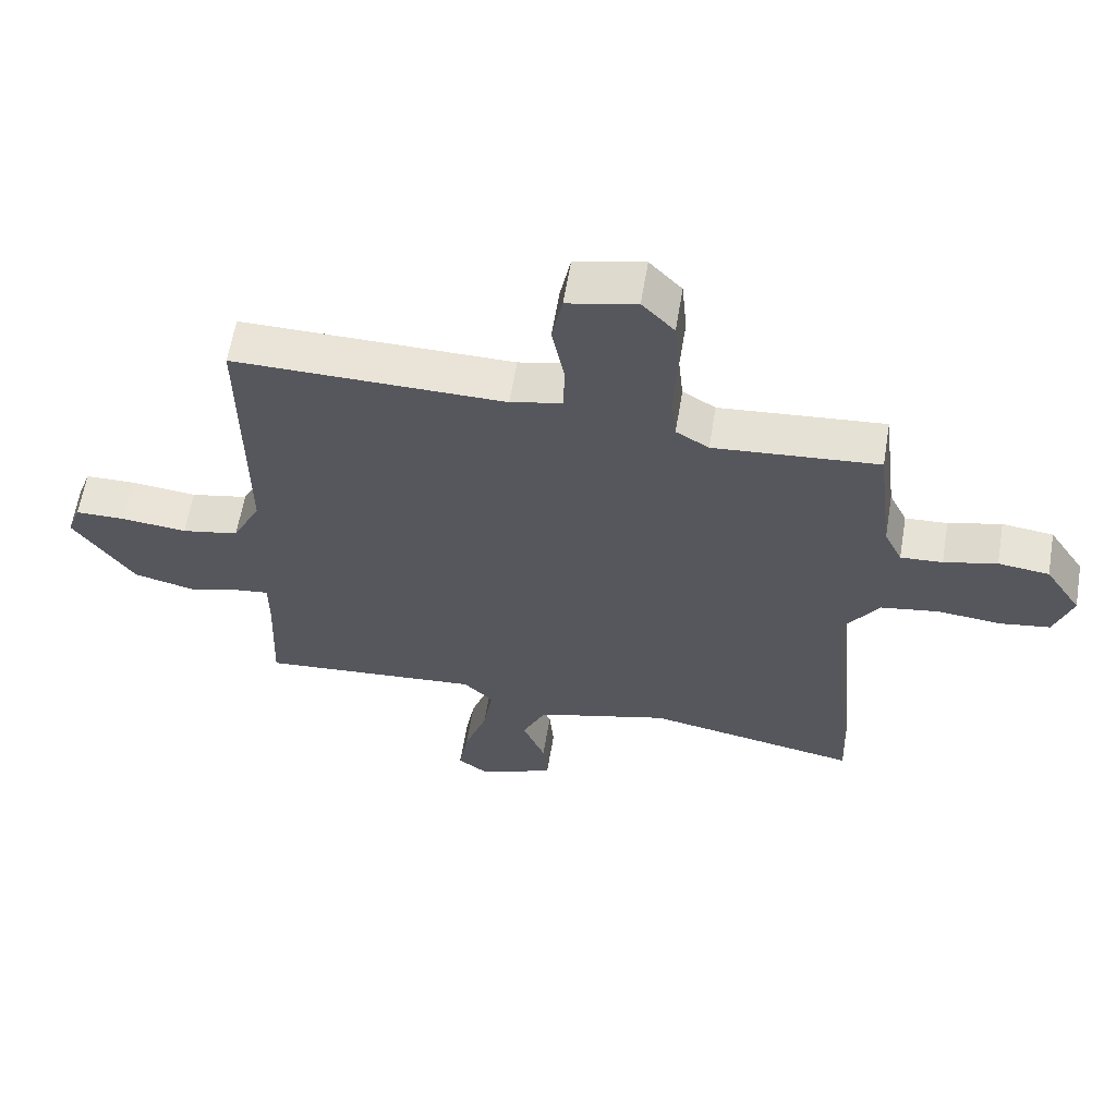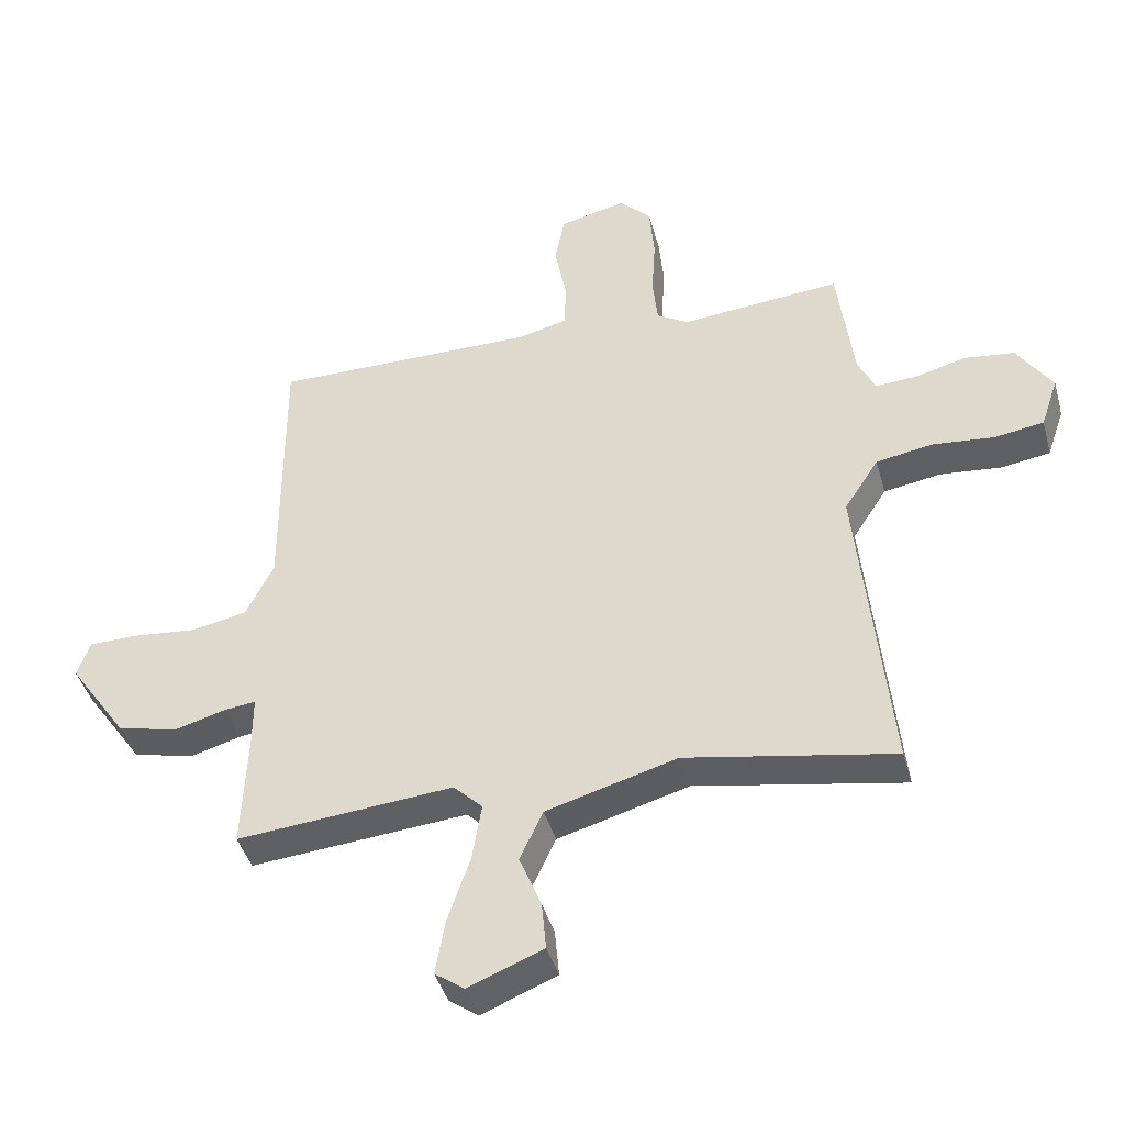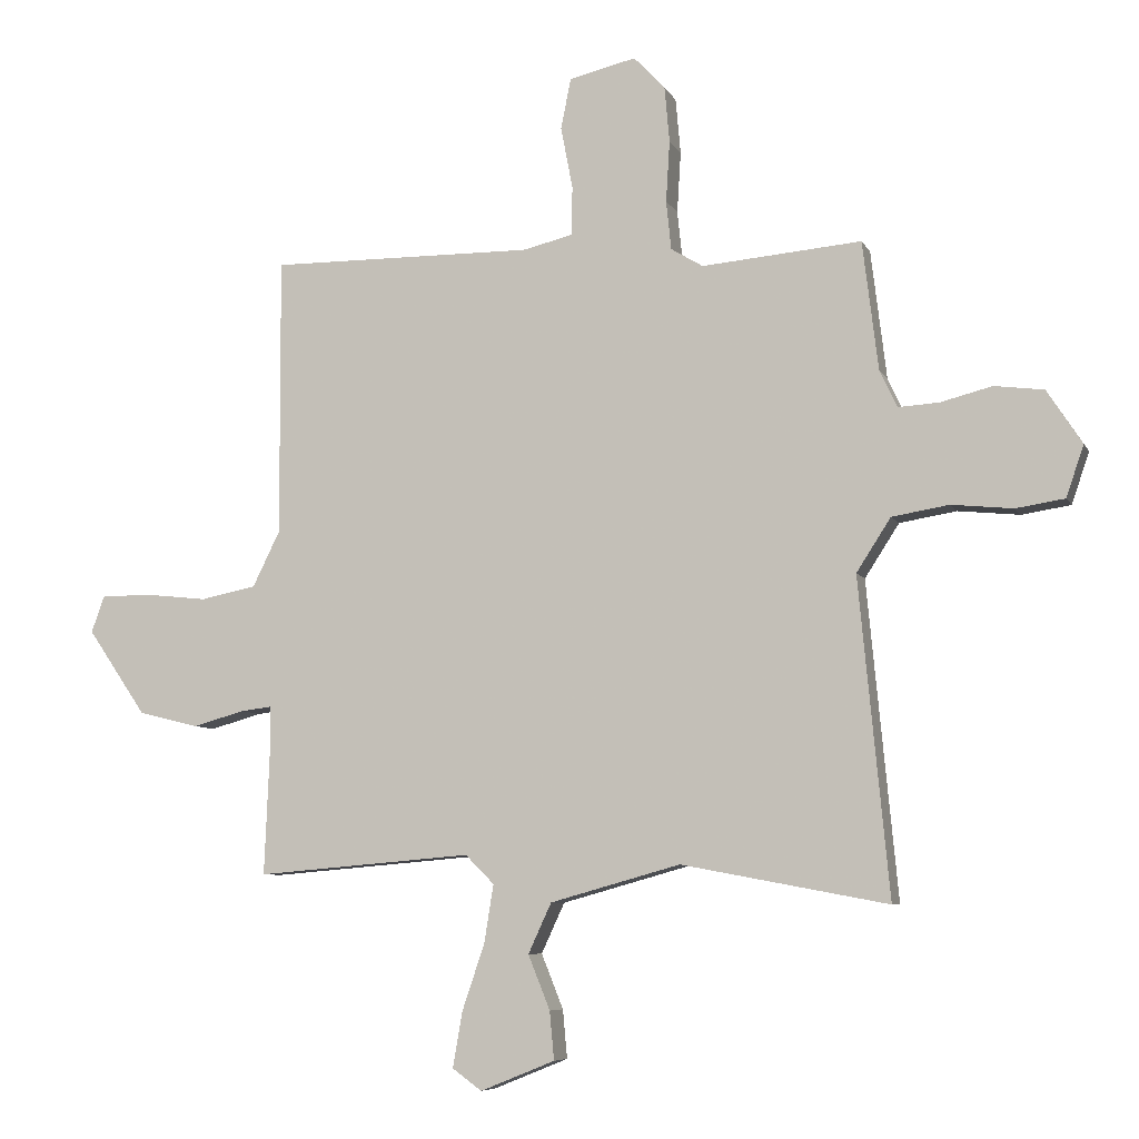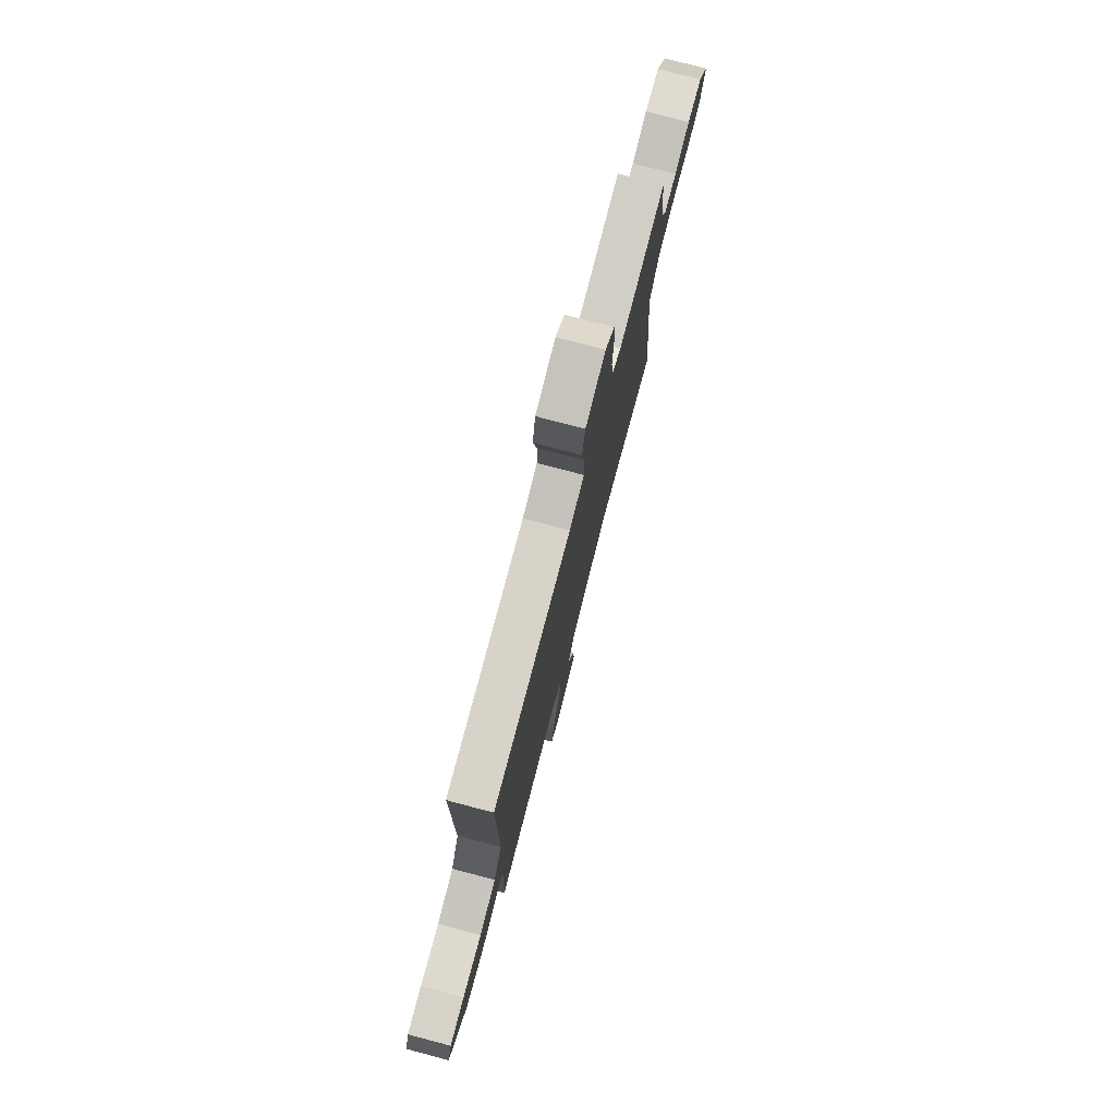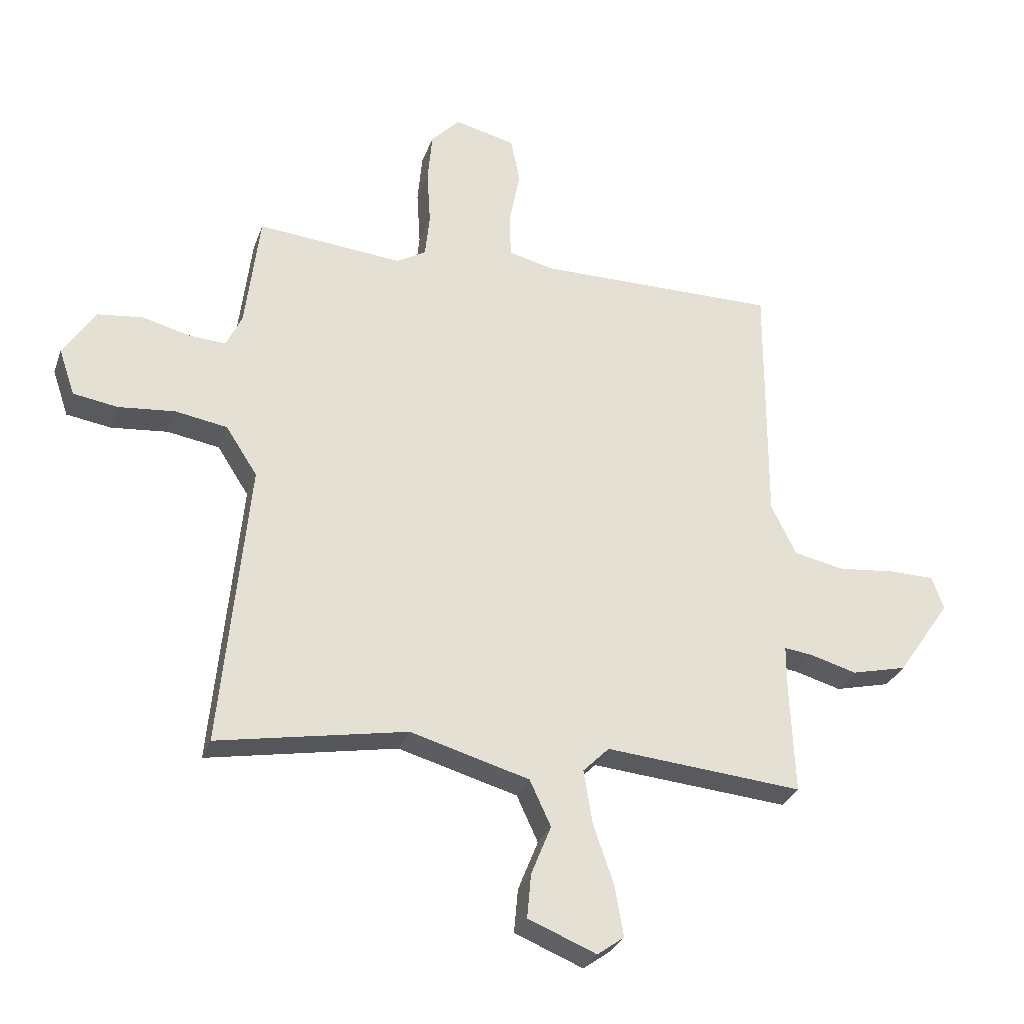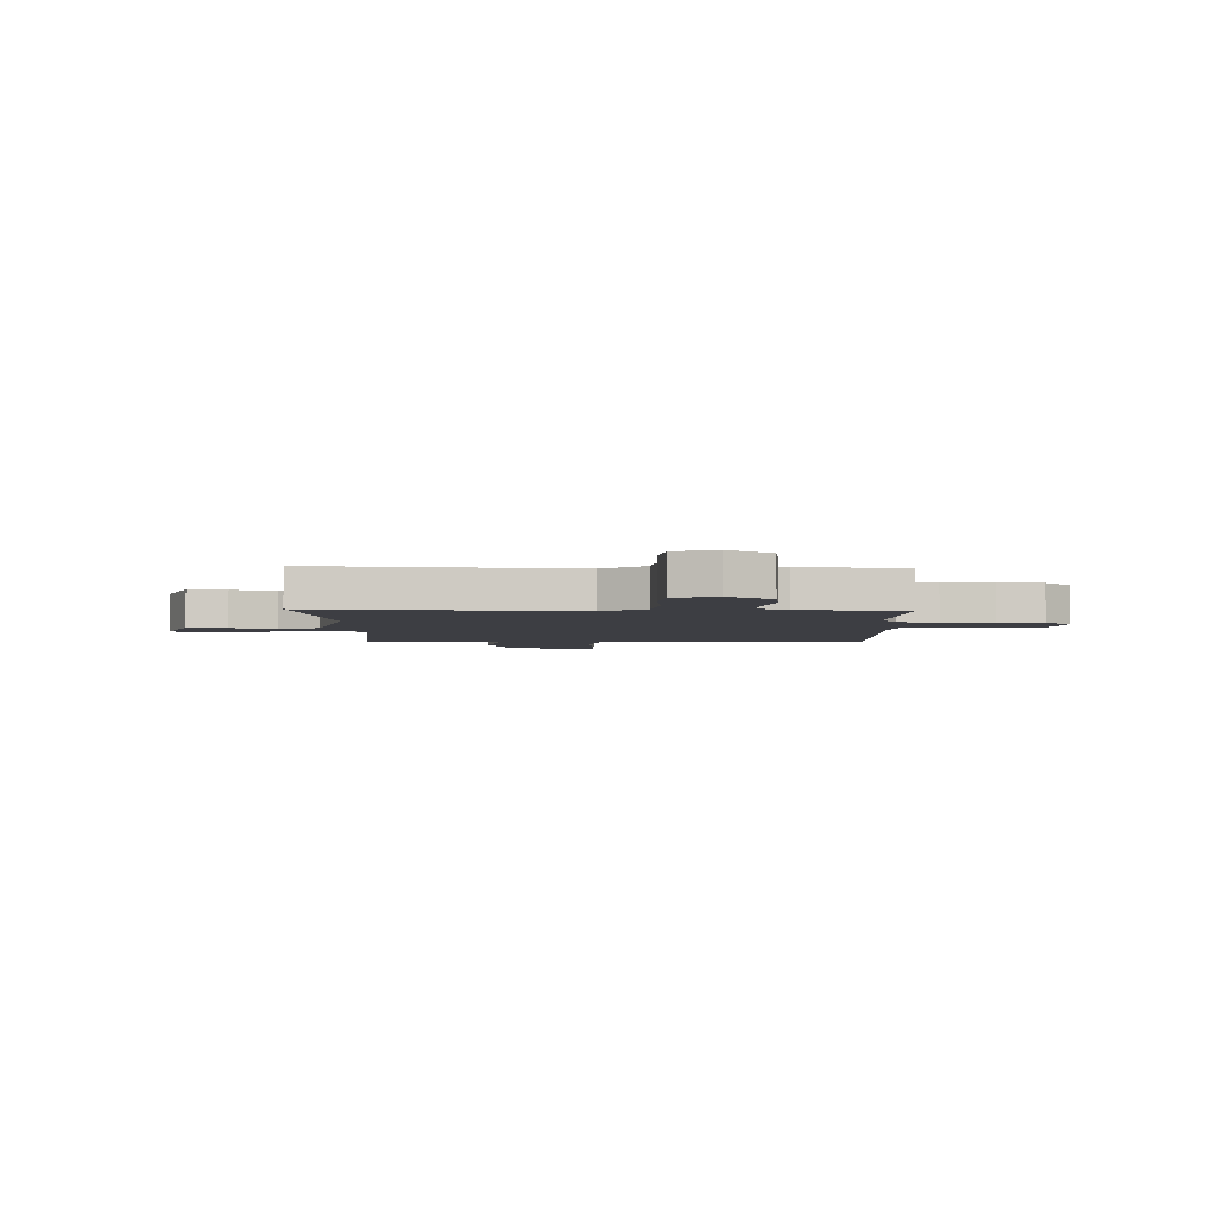
<metadata>
{"format":"obj","ext":"obj","renderer":"f3d","projection":"perspective","resolution":1024,"background":"white","views":[{"elev":61.4,"azim":-170.5,"up":"+Z"},{"elev":-42.7,"azim":-164.7,"up":"+Z"},{"elev":-7.1,"azim":-163.1,"up":"+Z"},{"elev":77.6,"azim":104.7,"up":"+Z"},{"elev":-29.8,"azim":-17.6,"up":"+Z"},{"elev":-3.7,"azim":-90.9,"up":"+Y"}]}
</metadata>
<code>
v 0.499 0.07 -0.5
v 0.154 0.07 -0.471
v 0.108 0.07 -0.517
v 0.123 0.07 -0.61
v 0.159 0.07 -0.716
v 0.174 0.07 -0.804
v 0.127 0.07 -0.838
v 0.008 0.07 -0.79
v 0.015 0.07 -0.713
v 0.05 0.07 -0.626
v 0.013 0.07 -0.546
v -0.195 0.07 -0.488
v -0.525 0.07 -0.55
v -0.477 0.07 -0.045
v -0.532 0.07 0.04
v -0.623 0.07 0.055
v -0.721 0.07 0.045
v -0.799 0.07 0.057
v -0.827 0.07 0.139
v -0.771 0.07 0.225
v -0.692 0.07 0.235
v -0.61 0.07 0.214
v -0.545 0.07 0.21
v -0.517 0.07 0.269
v -0.492 0.07 0.475
v -0.237 0.07 0.453
v -0.186 0.07 0.484
v -0.178 0.07 0.562
v -0.184 0.07 0.66
v -0.176 0.07 0.749
v -0.126 0.07 0.802
v -0.019 0.07 0.777
v -0.003 0.07 0.696
v -0.022 0.07 0.597
v -0.02 0.07 0.519
v 0.06 0.07 0.5
v 0.482 0.07 0.504
v 0.48 0.07 0.058
v 0.524 0.07 -0.031
v 0.613 0.07 -0.049
v 0.715 0.07 -0.038
v 0.793 0.07 -0.039
v 0.814 0.07 -0.097
v 0.72 0.07 -0.234
v 0.623 0.07 -0.258
v 0.541 0.07 -0.235
v 0.491 0.07 -0.229
v 0.491 0.07 -0.307
v 0.499 0 -0.5
v 0.154 0 -0.471
v 0.108 0 -0.517
v 0.123 0 -0.61
v 0.159 0 -0.716
v 0.174 0 -0.804
v 0.127 0 -0.838
v 0.008 0 -0.79
v 0.015 0 -0.713
v 0.05 0 -0.626
v 0.013 0 -0.546
v -0.195 0 -0.488
v -0.525 0 -0.55
v -0.477 0 -0.045
v -0.532 0 0.04
v -0.623 0 0.055
v -0.721 0 0.045
v -0.799 0 0.057
v -0.827 0 0.139
v -0.771 0 0.225
v -0.692 0 0.235
v -0.61 0 0.214
v -0.545 0 0.21
v -0.517 0 0.269
v -0.492 0 0.475
v -0.237 0 0.453
v -0.186 0 0.484
v -0.178 0 0.562
v -0.184 0 0.66
v -0.176 0 0.749
v -0.126 0 0.802
v -0.019 0 0.777
v -0.003 0 0.696
v -0.022 0 0.597
v -0.02 0 0.519
v 0.06 0 0.5
v 0.482 0 0.504
v 0.48 0 0.058
v 0.524 0 -0.031
v 0.613 0 -0.049
v 0.715 0 -0.038
v 0.793 0 -0.039
v 0.814 0 -0.097
v 0.72 0 -0.234
v 0.623 0 -0.258
v 0.541 0 -0.235
v 0.491 0 -0.229
v 0.491 0 -0.307
f 43 44 45 46
f 43 46 47
f 40 41 42 43
f 39 40 43 47
f 38 39 47
f 36 37 38
f 35 36 38 47
f 31 32 33 34
f 31 34 35
f 28 29 30 31
f 27 28 31 35
f 26 27 35 47
f 24 25 26 47
f 19 20 21 22
f 19 22 23
f 16 17 18 19
f 15 16 19 23
f 14 15 23 24
f 12 13 14
f 11 12 14 24
f 7 8 9 10
f 5 6 7 10
f 4 5 10 11
f 3 4 11 24
f 48 1 2
f 24 47 48 2
f 2 3 24
f 94 93 92 91
f 95 94 91
f 91 90 89 88
f 95 91 88 87
f 95 87 86
f 86 85 84
f 95 86 84 83
f 82 81 80 79
f 83 82 79
f 79 78 77 76
f 83 79 76 75
f 95 83 75 74
f 95 74 73 72
f 70 69 68 67
f 71 70 67
f 67 66 65 64
f 71 67 64 63
f 72 71 63 62
f 62 61 60
f 72 62 60 59
f 58 57 56 55
f 58 55 54 53
f 59 58 53 52
f 72 59 52 51
f 50 49 96
f 50 96 95 72
f 72 51 50
f 1 49 50 2
f 2 50 51 3
f 3 51 52 4
f 4 52 53 5
f 5 53 54 6
f 6 54 55 7
f 7 55 56 8
f 8 56 57 9
f 9 57 58 10
f 10 58 59 11
f 11 59 60 12
f 12 60 61 13
f 13 61 62 14
f 14 62 63 15
f 15 63 64 16
f 16 64 65 17
f 17 65 66 18
f 18 66 67 19
f 19 67 68 20
f 20 68 69 21
f 21 69 70 22
f 22 70 71 23
f 23 71 72 24
f 24 72 73 25
f 25 73 74 26
f 26 74 75 27
f 27 75 76 28
f 28 76 77 29
f 29 77 78 30
f 30 78 79 31
f 31 79 80 32
f 32 80 81 33
f 33 81 82 34
f 34 82 83 35
f 35 83 84 36
f 36 84 85 37
f 37 85 86 38
f 38 86 87 39
f 39 87 88 40
f 40 88 89 41
f 41 89 90 42
f 42 90 91 43
f 43 91 92 44
f 44 92 93 45
f 45 93 94 46
f 46 94 95 47
f 47 95 96 48
f 48 96 49 1

</code>
